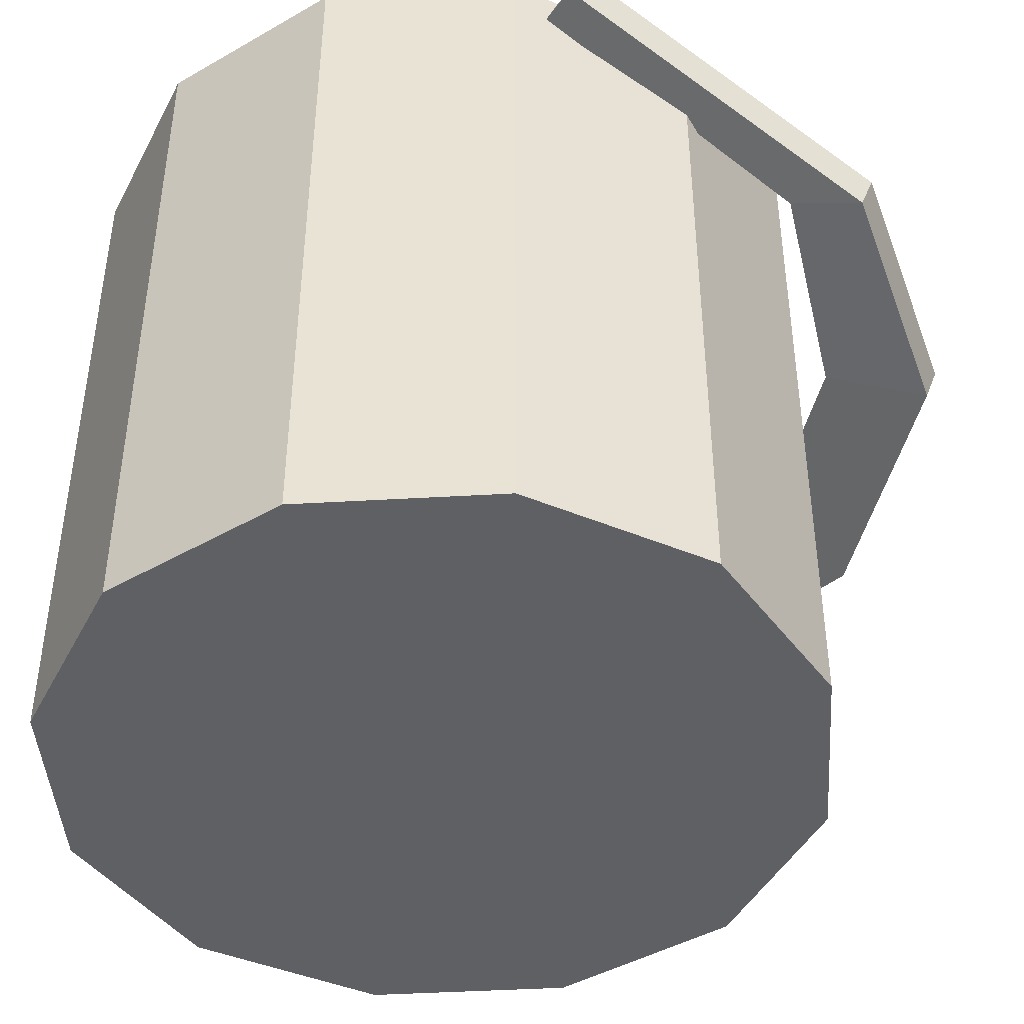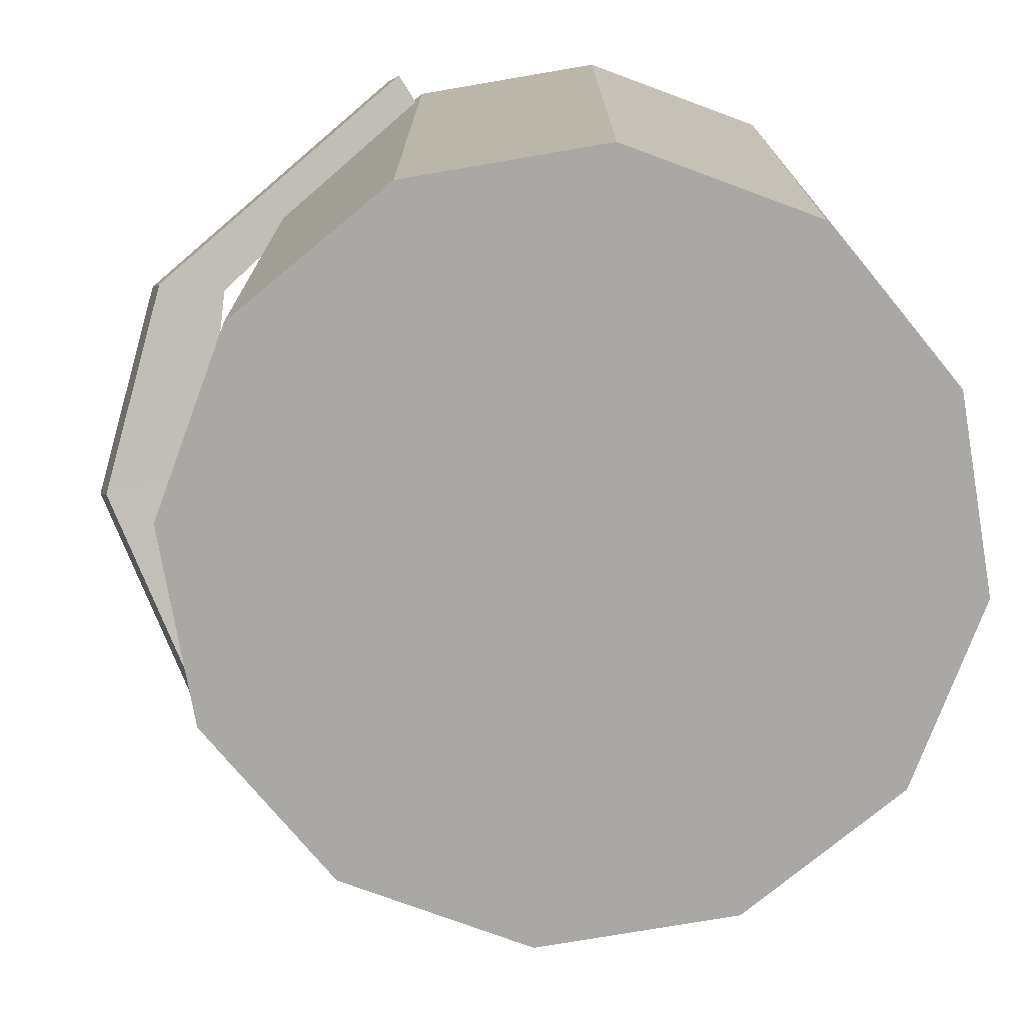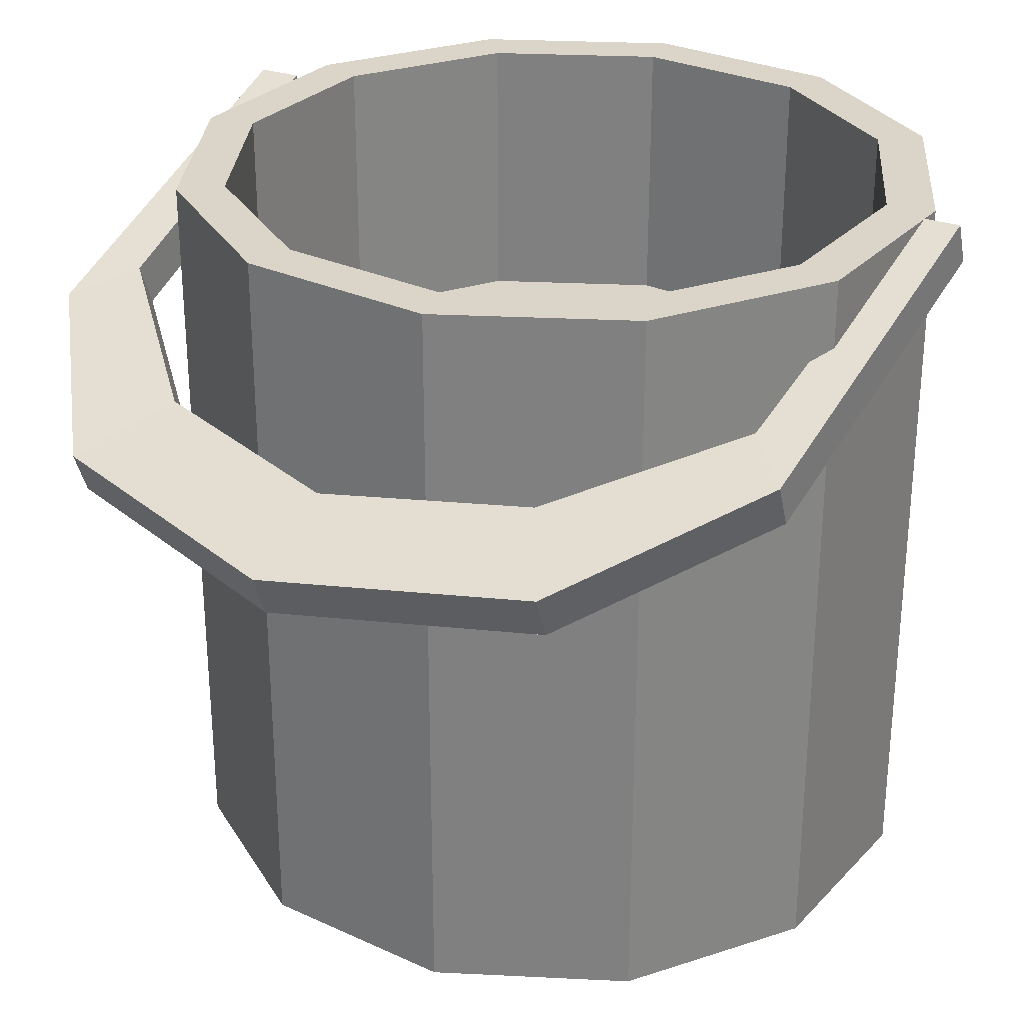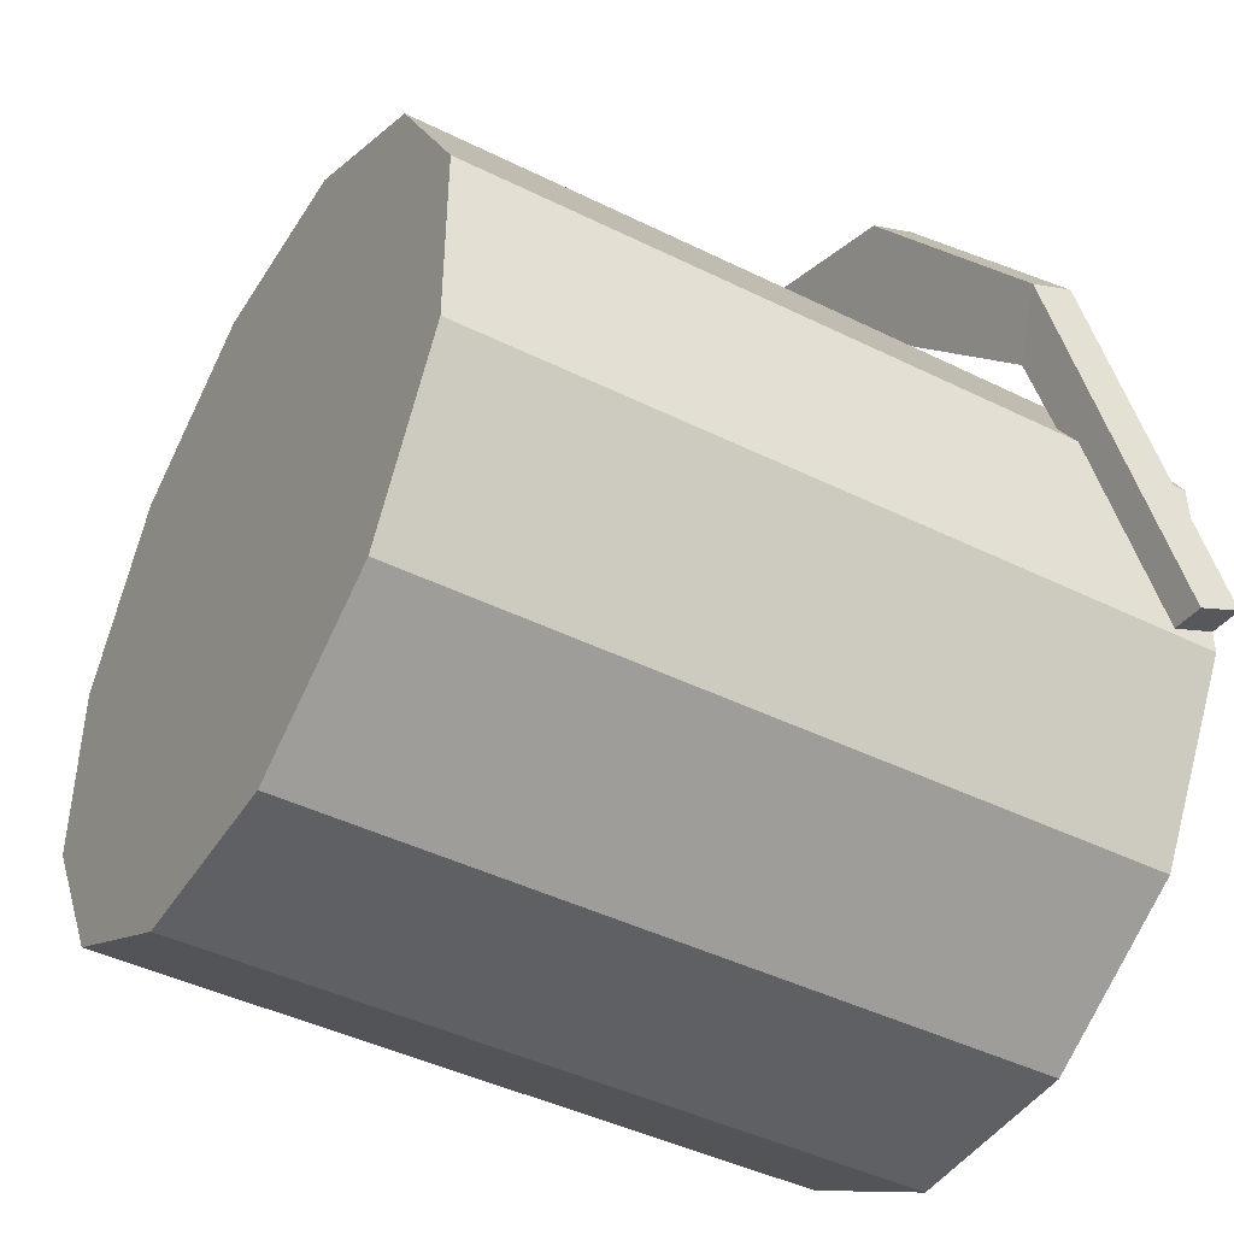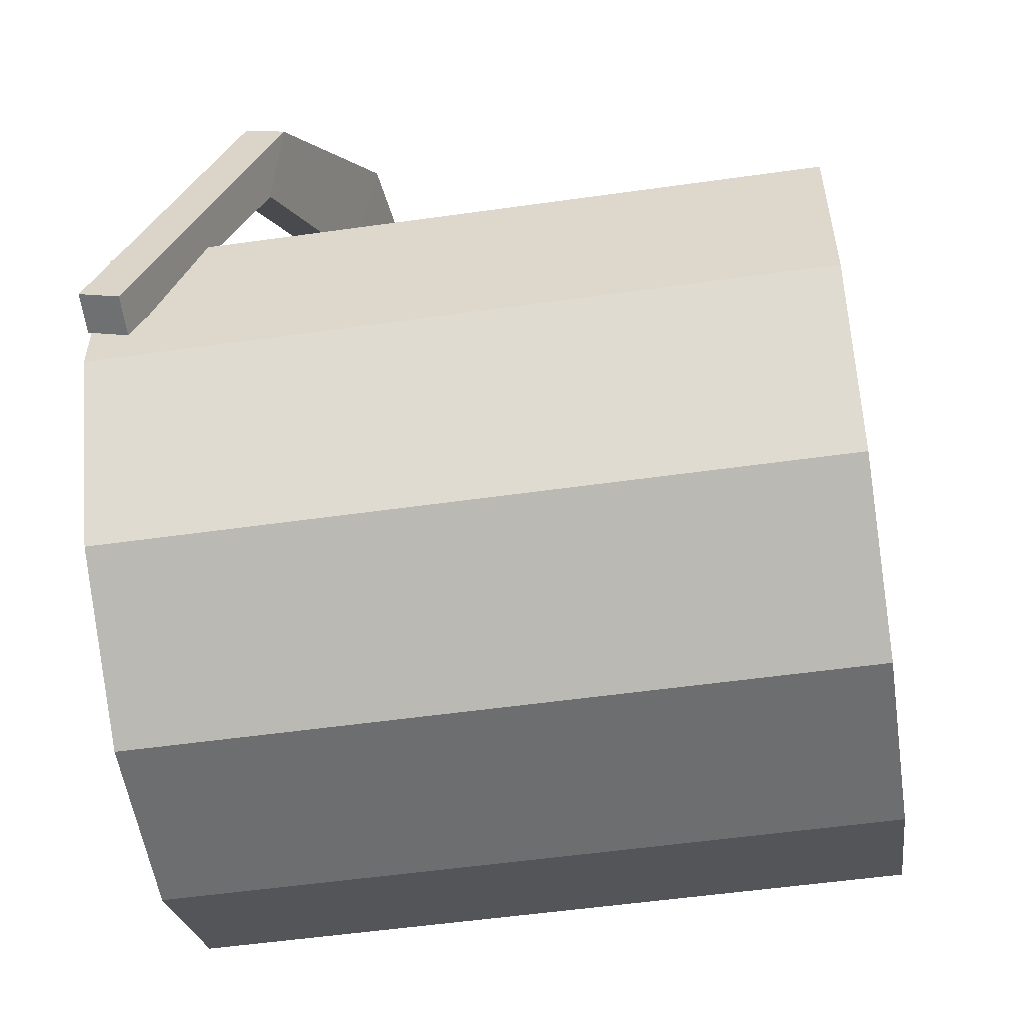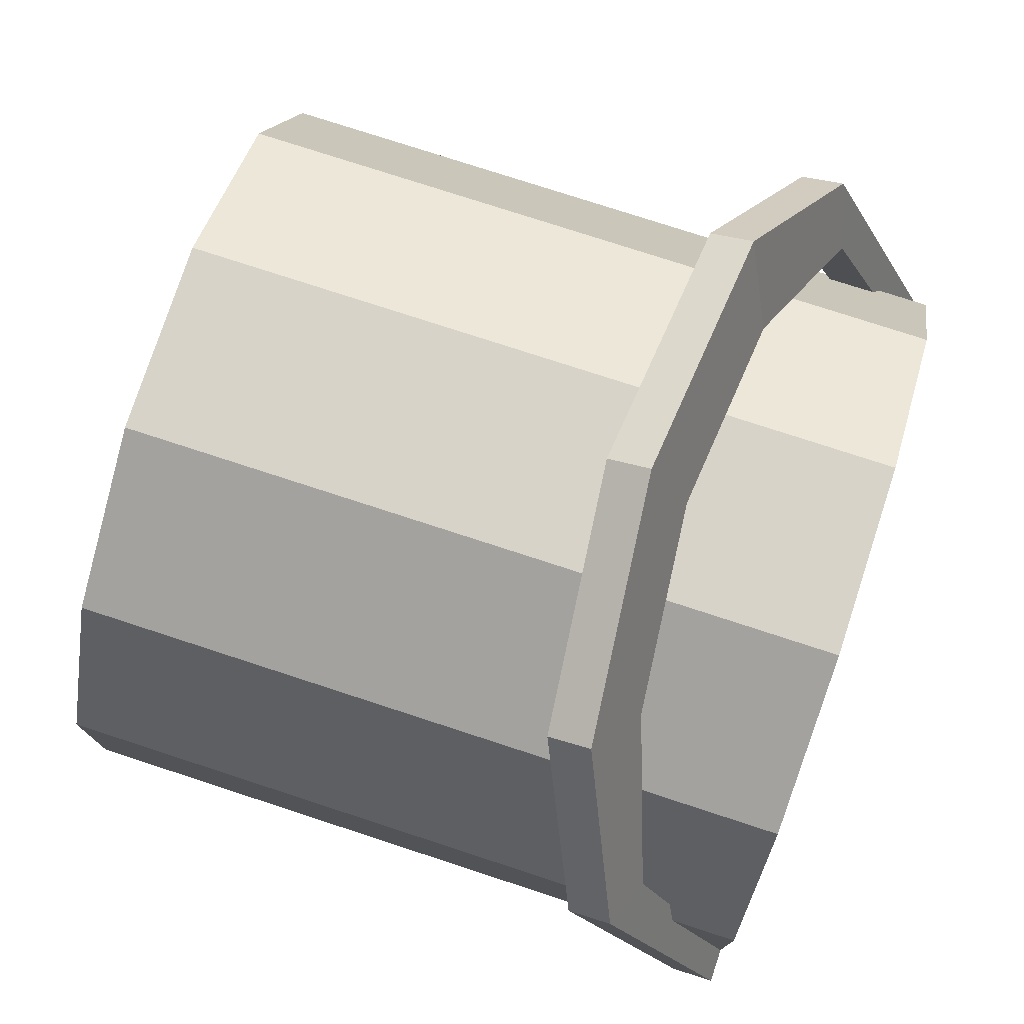
<metadata>
{"format":"obj","ext":"obj","renderer":"f3d","projection":"perspective","resolution":1024,"background":"white","views":[{"elev":-44.1,"azim":-116.1,"up":"+Y"},{"elev":-75.1,"azim":129.7,"up":"+Y"},{"elev":29.2,"azim":34.2,"up":"+Y"},{"elev":-44.0,"azim":59.9,"up":"+Z"},{"elev":-54.3,"azim":-81.5,"up":"+Z"},{"elev":76.7,"azim":108.1,"up":"+Z"}]}
</metadata>
<code>
o cylinder
v -4.626e-18 0 -4.626e-18
v 0.06699 0 0.25
v 0.06699 0.5 0.25
v 0.183 0 0.183
v 0.183 0.5 0.183
v 0.25 0 0.06699
v 0.25 0.5 0.06699
v 0.25 0 -0.06699
v 0.25 0.5 -0.06699
v 0.183 0 -0.183
v 0.183 0.5 -0.183
v 0.06699 0 -0.25
v 0.06699 0.5 -0.25
v -0.06699 0 -0.25
v -0.06699 0.5 -0.25
v -0.183 0 -0.183
v -0.183 0.5 -0.183
v -0.25 0 -0.06699
v -0.25 0.5 -0.06699
v -0.25 0 0.06699
v -0.25 0.5 0.06699
v -0.183 0 0.183
v -0.183 0.5 0.183
v -0.06699 0 0.25
v -0.06699 0.5 0.25
v 0.1601 0.5 0.1601
v 0.05861 0.5 0.2187
v -0.05861 0.5 0.2187
v -0.1601 0.5 0.1601
v -0.2187 0.5 0.05861
v -0.2187 0.5 -0.05861
v -0.1601 0.5 -0.1601
v -0.05861 0.5 -0.2187
v 0.05861 0.5 -0.2187
v 0.1601 0.5 -0.1601
v 0.2187 0.5 -0.05861
v 0.2187 0.5 0.05861
v 0.05861 0.3125 0.2187
v -4.626e-18 0.3125 -4.626e-18
v -0.05861 0.3125 0.2187
v -0.2187 0.3125 -0.05861
v -0.1601 0.3125 -0.1601
v -0.1601 0.3125 0.1601
v -0.2187 0.3125 0.05861
v -0.05861 0.3125 -0.2187
v 0.05861 0.3125 -0.2187
v 0.1601 0.3125 -0.1601
v 0.2187 0.3125 -0.05861
v 0.2187 0.3125 0.05861
v 0.1601 0.3125 0.1601
f 4 2 1
f 2 4 5 3
f 26 27 3 5
f 6 4 1
f 4 6 7 5
f 37 26 5 7
f 8 6 1
f 6 8 9 7
f 36 37 7 9
f 10 8 1
f 8 10 11 9
f 35 36 9 11
f 12 10 1
f 10 12 13 11
f 34 35 11 13
f 14 12 1
f 12 14 15 13
f 33 34 13 15
f 16 14 1
f 14 16 17 15
f 32 33 15 17
f 18 16 1
f 16 18 19 17
f 31 32 17 19
f 20 18 1
f 18 20 21 19
f 30 31 19 21
f 22 20 1
f 20 22 23 21
f 29 30 21 23
f 24 22 1
f 22 24 25 23
f 28 29 23 25
f 2 24 1
f 24 2 3 25
f 27 28 25 3
f 50 39 38
f 38 39 40
f 40 39 43
f 43 39 44
f 44 39 41
f 41 39 42
f 42 39 45
f 45 39 46
f 46 39 47
f 47 39 48
f 48 39 49
f 49 39 50
f 38 40 28 27
f 41 42 32 31
f 43 44 30 29
f 40 43 29 28
f 44 41 31 30
f 42 45 33 32
f 45 46 34 33
f 47 48 36 35
f 46 47 35 34
f 48 49 37 36
f 49 50 26 37
f 50 38 27 26
o tube
v 0.1838 0.3645 0.301
v 0.1833 0.3353 0.2898
v 0.1433 0.388 0.2423
v 0.1428 0.3588 0.2311
v 0.01134 0.3475 0.3533
v 0.01079 0.3184 0.342
v 0.007879 0.3746 0.2834
v 0.007327 0.3455 0.2721
v -0.1655 0.3644 0.3183
v -0.166 0.3353 0.307
v -0.131 0.3879 0.2559
v -0.1315 0.3588 0.2446
v -0.268 0.4107 0.2054
v -0.2685 0.3815 0.1941
v -0.236 0.4242 0.1672
v -0.2365 0.3951 0.156
v -0.2797 0.5016 -0.02883
v -0.2803 0.4725 -0.04012
v -0.2516 0.5017 -0.03254
v -0.2521 0.4725 -0.04382
v 0.2739 0.5001 -0.05392
v 0.2733 0.471 -0.0652
v 0.2457 0.5001 -0.05021
v 0.2452 0.471 -0.0615
v 0.2745 0.4108 0.1755
v 0.274 0.3816 0.1642
v 0.2391 0.4243 0.1438
v 0.2385 0.3952 0.1325
f 51 55 56 52
f 54 58 57 53
f 53 57 55 51
f 52 56 58 54
f 55 59 60 56
f 58 62 61 57
f 57 61 59 55
f 56 60 62 58
f 59 63 64 60
f 62 66 65 61
f 61 65 63 59
f 60 64 66 62
f 63 67 68 64
f 66 70 69 65
f 65 69 67 63
f 64 68 70 66
f 71 75 76 72
f 74 78 77 73
f 73 77 75 71
f 72 76 78 74
f 75 51 52 76
f 78 54 53 77
f 77 53 51 75
f 76 52 54 78
f 73 71 72 74
f 67 69 70 68

</code>
